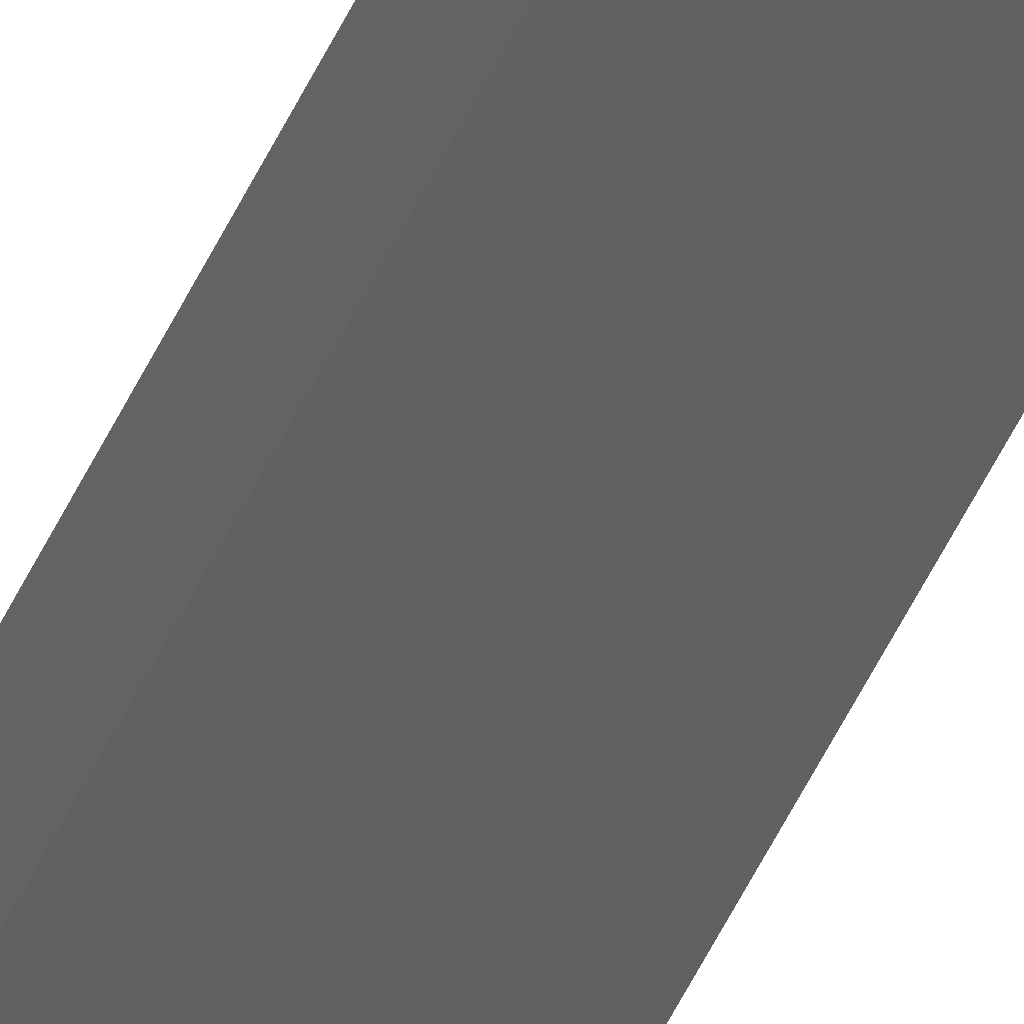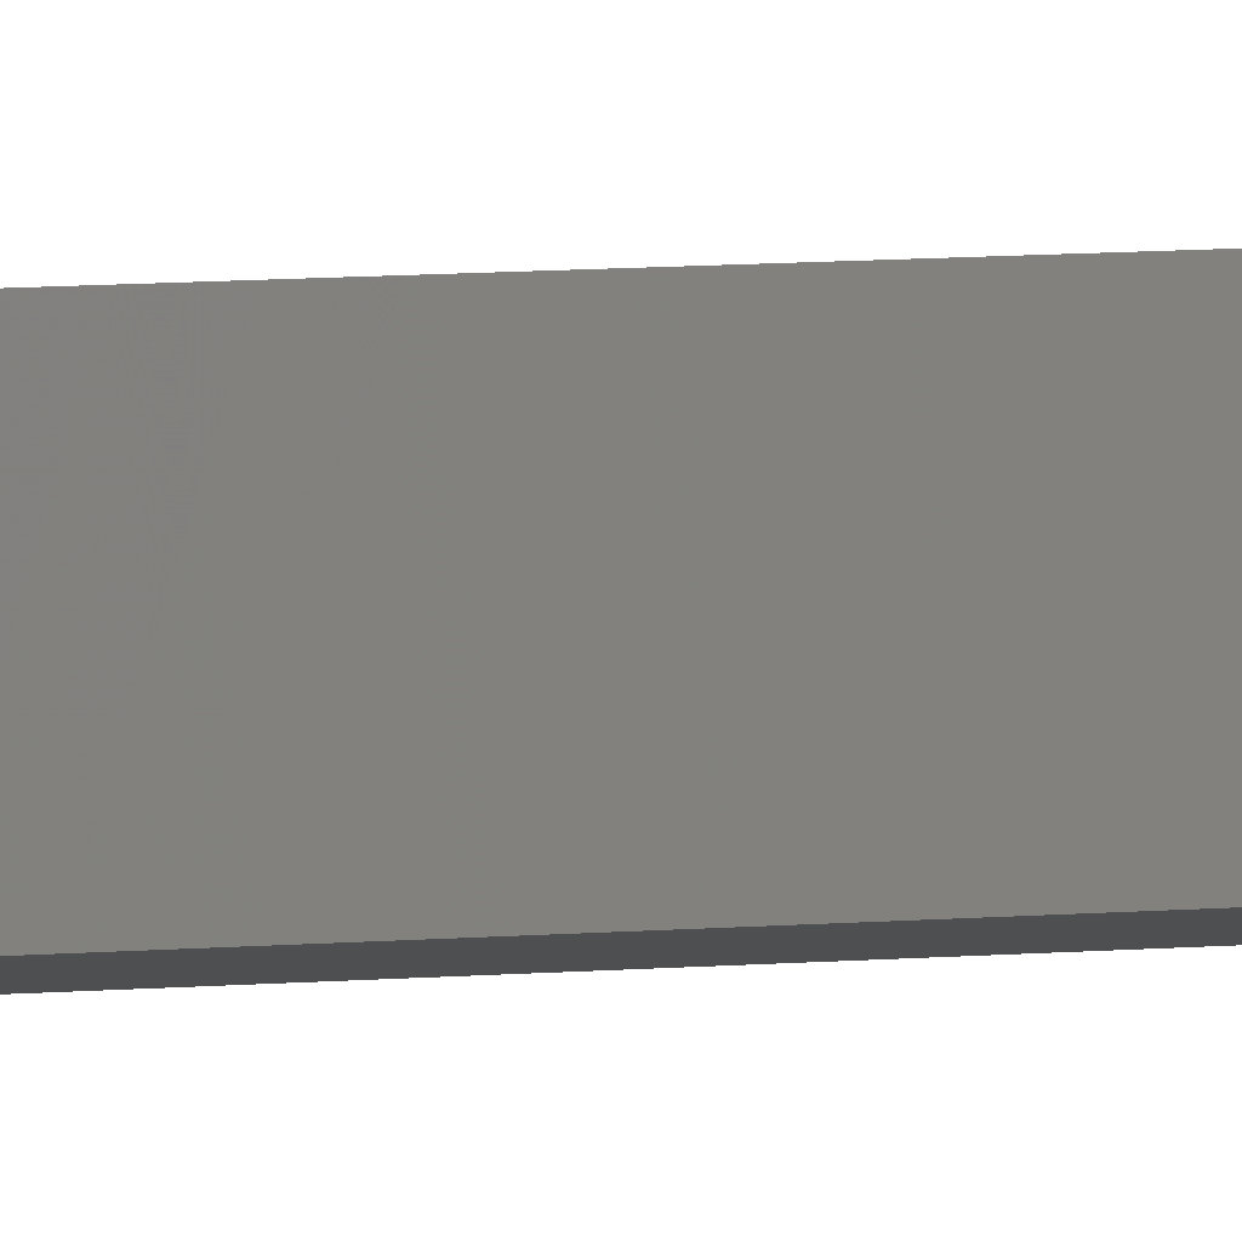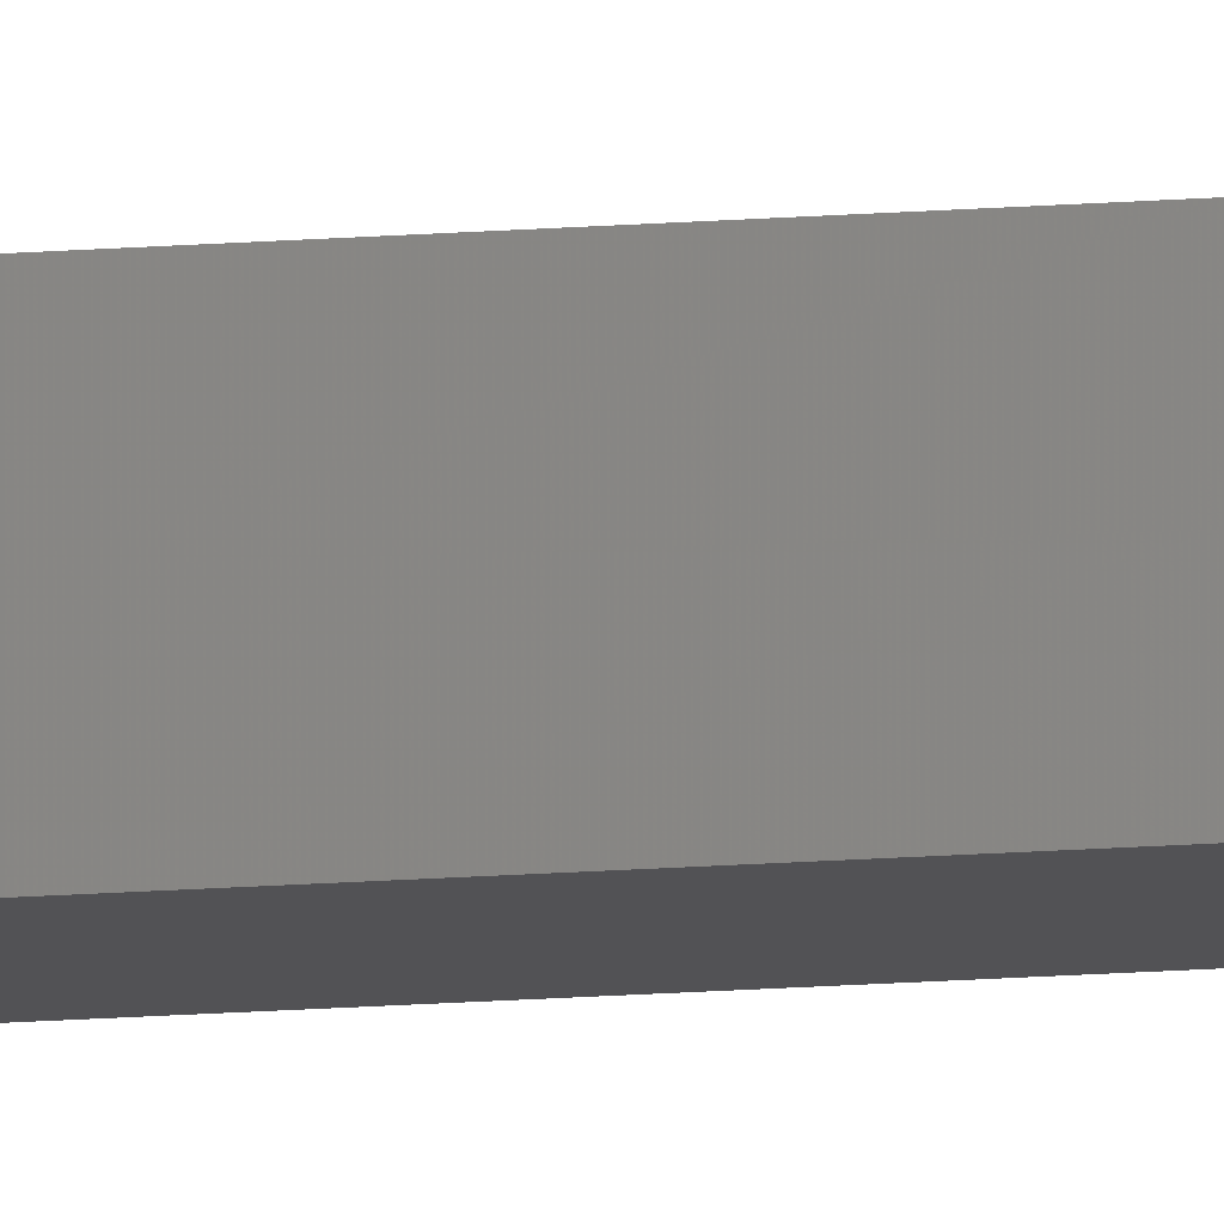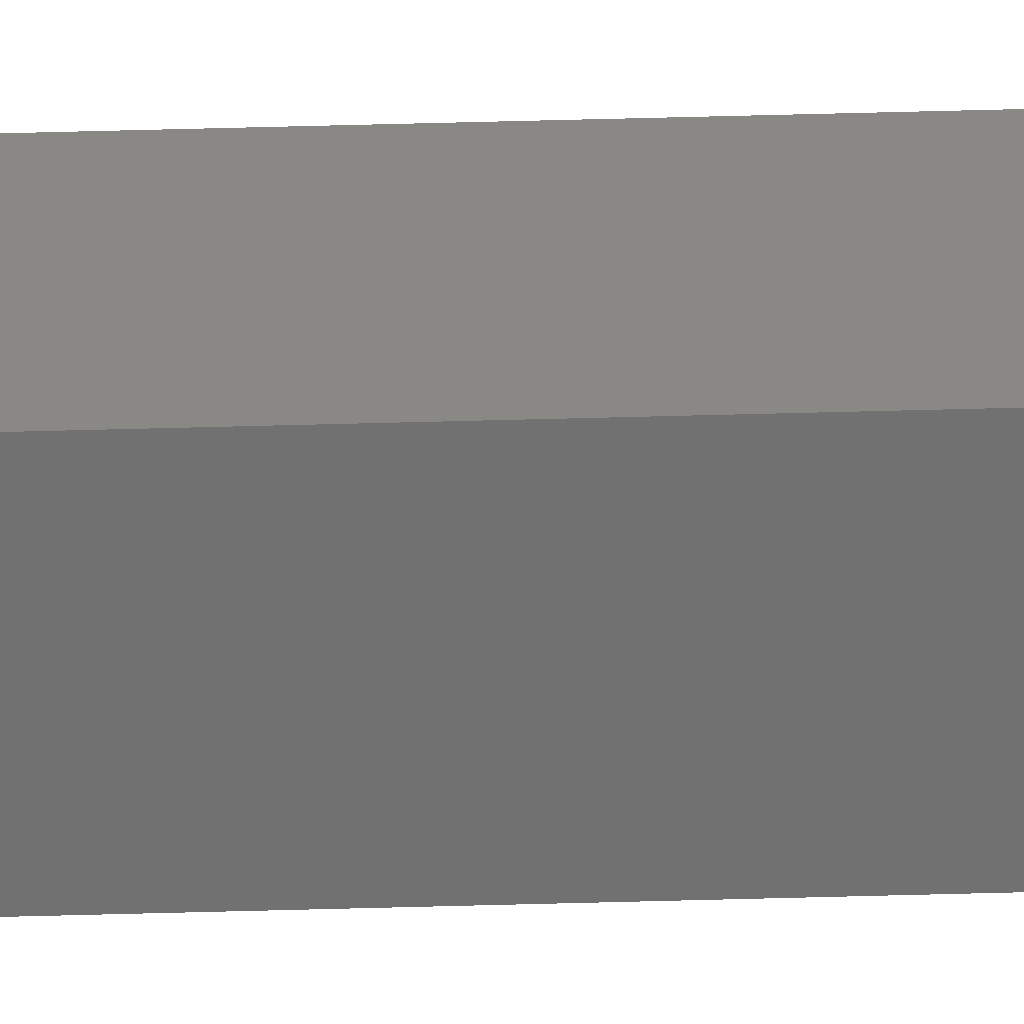
<metadata>
{"format":"stl","ext":"stl","renderer":"f3d","projection":"perspective","resolution":1024,"background":"white","views":[{"elev":-39.6,"azim":159.8,"up":"+Y"},{"elev":2.1,"azim":45.6,"up":"+Y"},{"elev":-15.2,"azim":-80.2,"up":"+Y"},{"elev":33.3,"azim":87.5,"up":"+Y"}]}
</metadata>
<code>
# stl→obj: 16 verts, 28 faces
v -9.778 3.861 18.66
v -9.758 3.863 18.66
v -9.758 3.863 15.09
v -9.778 3.861 15.09
v -9.798 3.859 18.66
v -9.798 3.859 15.09
v -9.818 3.857 15.09
v -9.818 3.857 18.66
v -9.812 3.807 18.66
v -9.812 3.807 15.09
v -9.753 3.814 15.09
v -9.773 3.812 18.66
v -9.773 3.812 15.09
v -9.753 3.814 18.66
v -9.793 3.809 18.66
v -9.793 3.809 15.09
f 1 2 3
f 1 3 4
f 5 4 6
f 5 6 7
f 5 1 4
f 8 5 7
f 8 7 9
f 7 10 9
f 11 12 13
f 14 12 11
f 13 15 16
f 16 15 10
f 12 15 13
f 15 9 10
f 14 11 2
f 11 3 2
f 7 16 10
f 6 13 16
f 6 16 7
f 4 13 6
f 3 11 13
f 3 13 4
f 15 8 9
f 15 5 8
f 12 1 15
f 15 1 5
f 14 2 12
f 12 2 1

</code>
